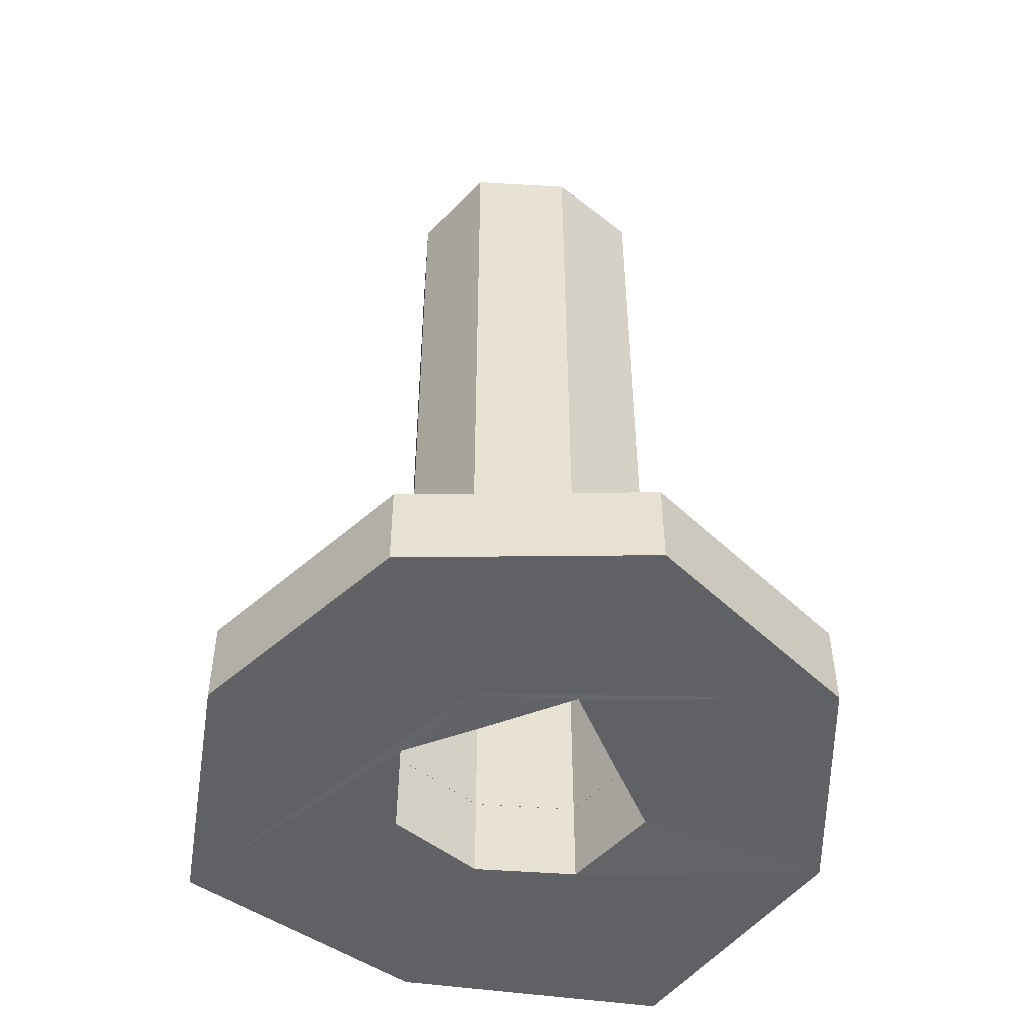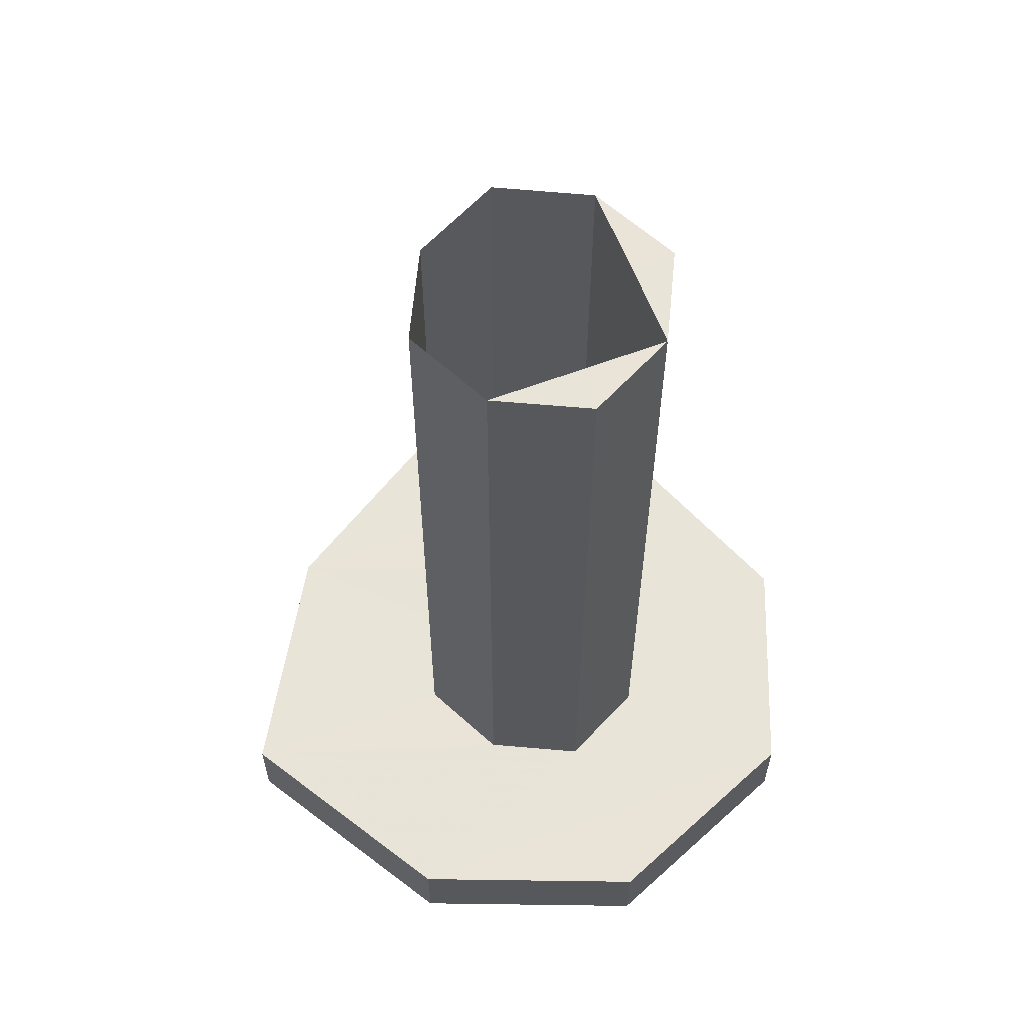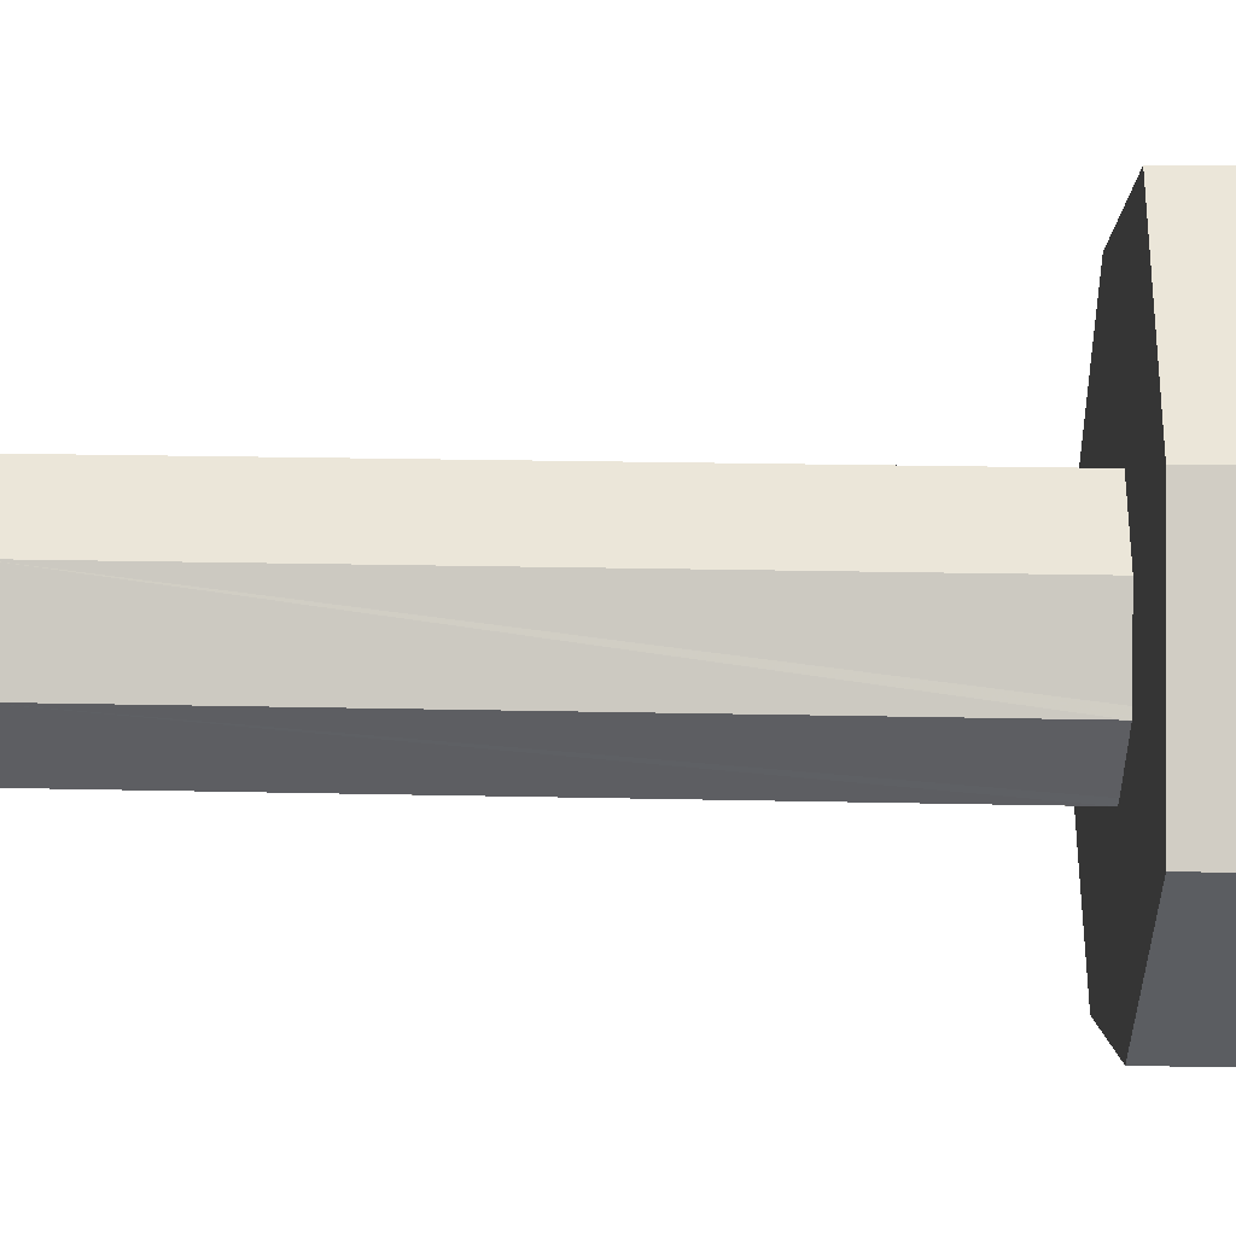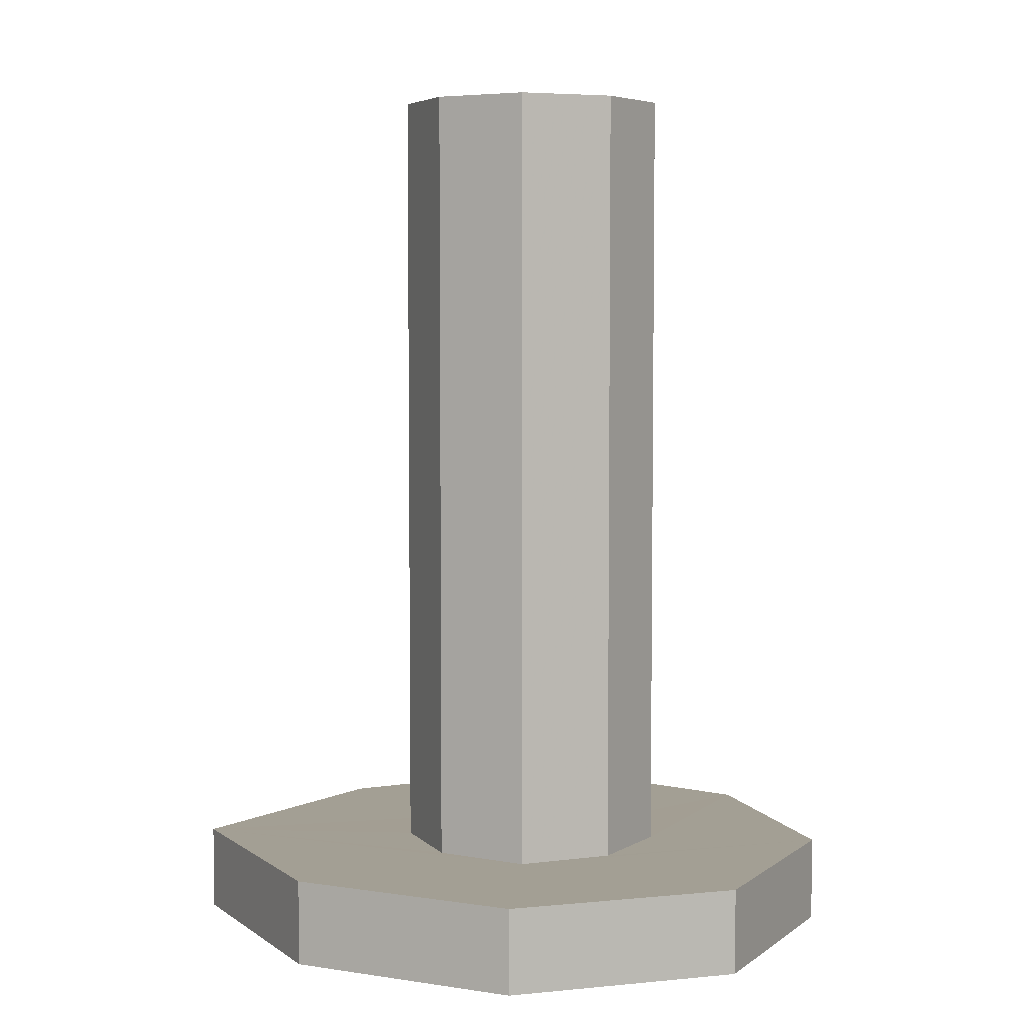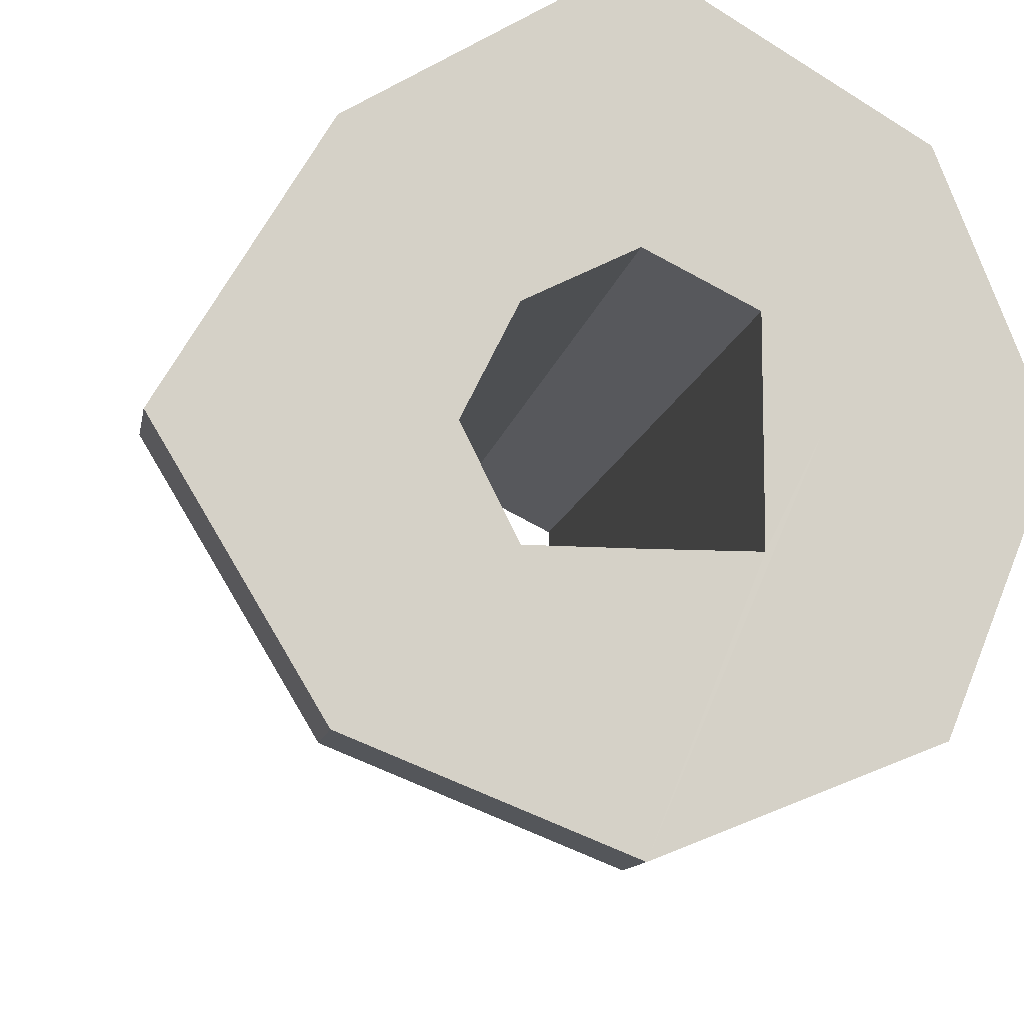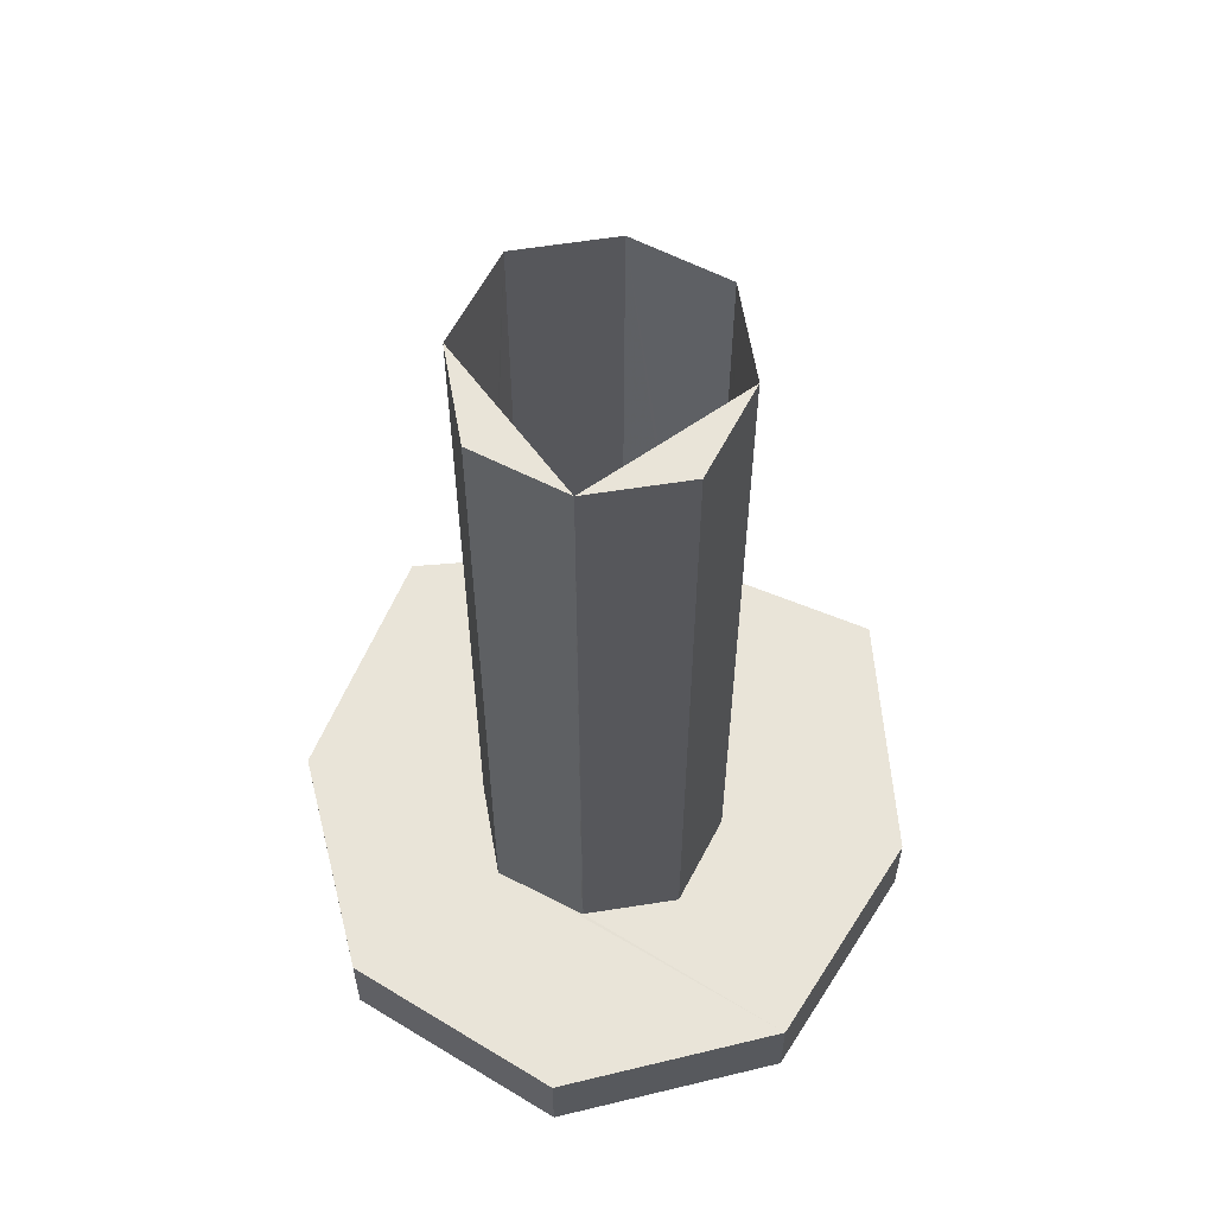
<metadata>
{"format":"obj","ext":"obj","renderer":"f3d","projection":"perspective","resolution":1024,"background":"white","views":[{"elev":-50.4,"azim":-67.7,"up":"+Z"},{"elev":61.3,"azim":-111.0,"up":"+Z"},{"elev":23.7,"azim":92.1,"up":"+Y"},{"elev":5.3,"azim":-85.6,"up":"+Z"},{"elev":-11.0,"azim":170.7,"up":"+Y"},{"elev":60.3,"azim":-35.9,"up":"+Z"}]}
</metadata>
<code>
o 12580
v 2251 1878 7.375
v 2251 1878 7.375
v 2251 1878 7.375
v 2251 1878 7.375
v 2251 1878 7.394
v 2251 1878 7.375
v 2251 1878 7.394
v 2251 1878 7.375
v 2251 1878 7.375
v 2251 1878 7.375
v 2251 1878 7.394
v 2251 1878 7.375
v 2251 1878 7.375
v 2251 1878 7.394
v 2251 1878 7.394
v 2251 1878 7.394
v 2251 1878 7.394
v 2251 1878 7.575
v 2251 1878 7.394
v 2251 1878 7.575
v 2251 1878 7.394
v 2251 1878 7.394
v 2251 1878 7.394
v 2251 1878 7.394
v 2251 1878 7.575
v 2251 1878 7.394
v 2251 1878 7.575
v 2251 1878 7.375
v 2251 1878 7.575
v 2251 1878 7.394
v 2251 1878 7.375
v 2251 1878 7.394
v 2251 1878 7.375
v 2251 1878 7.375
v 2251 1878 7.394
v 2251 1878 7.394
v 2251 1878 7.575
v 2251 1878 7.575
v 2251 1878 7.394
v 2251 1878 7.575
v 2251 1878 7.394
v 2251 1878 7.394
v 2251 1878 7.394
v 2251 1878 7.575
v 2251 1878 7.575
v 2251 1878 7.394
v 2251 1878 7.394
v 2251 1878 7.575
v 2251 1878 7.394
v 2251 1878 7.394
v 2251 1878 7.575
v 2251 1878 7.394
v 2251 1878 7.394
v 2251 1878 7.394
v 2251 1878 7.575
v 2251 1878 7.394
v 2251 1878 7.575
v 2251 1878 7.394
v 2251 1878 7.375
v 2251 1878 7.375
v 2251 1878 7.375
v 2251 1878 7.575
v 2251 1878 7.575
v 2251 1878 7.575
v 2251 1878 7.394
v 2251 1878 7.575
v 2251 1878 7.575
v 2251 1878 7.575
v 2251 1878 7.575
v 2251 1878 7.575
v 2251 1878 7.575
v 2251 1878 7.575
v 2251 1878 7.394
v 2251 1878 7.375
v 2251 1878 7.575
v 2251 1878 7.375
v 2251 1878 7.375
v 2251 1878 7.375
v 2251 1878 7.375
v 2251 1878 7.375
v 2251 1878 7.394
v 2251 1878 7.575
v 2251 1878 7.375
v 2251 1878 7.375
v 2251 1878 7.575
v 2251 1878 7.394
v 2251 1878 7.375
v 2251 1878 7.375
v 2251 1878 7.575
v 2251 1878 7.375
v 2251 1878 7.394
v 2251 1878 7.394
v 2251 1878 7.394
v 2251 1878 7.394
v 2251 1878 7.394
v 2251 1878 7.394
v 2251 1878 7.375
v 2251 1878 7.394
v 2251 1878 7.375
v 2251 1878 7.375
v 2251 1878 7.375
v 2251 1878 7.375
v 2251 1878 7.375
v 2251 1878 7.375
v 2251 1878 7.375
v 2251 1878 7.375
v 2251 1878 7.394
v 2251 1878 7.375
v 2251 1878 7.375
v 2251 1878 7.375
v 2251 1878 7.575
v 2251 1878 7.394
v 2251 1878 7.575
v 2251 1878 7.575
v 2251 1878 7.375
v 2251 1878 7.394
v 2251 1878 7.394
v 2251 1878 7.375
v 2251 1878 7.375
v 2251 1878 7.394
v 2251 1878 7.375
v 2251 1878 7.394
v 2251 1878 7.375
v 2251 1878 7.375
v 2251 1878 7.375
v 2251 1878 7.394
v 2251 1878 7.394
v 2251 1878 7.394
v 2251 1878 7.375
v 2251 1878 7.394
v 2251 1878 7.394
v 2251 1878 7.394
v 2251 1878 7.394
v 2251 1878 7.394
v 2251 1878 7.394
v 2251 1878 7.575
f 1 2 3
f 4 5 1
f 6 7 4
f 5 8 9
f 10 9 8
f 11 2 12
f 13 12 2
f 14 11 15
f 16 17 14
f 14 18 19
f 19 20 21
f 19 22 23
f 24 20 25
f 26 25 27
f 28 29 25
f 30 25 29
f 28 8 31
f 32 31 8
f 33 31 34
f 35 30 36
f 37 30 38
f 37 39 40
f 36 41 42
f 38 43 44
f 45 43 44
f 45 46 47
f 48 49 46
f 50 51 47
f 52 53 43
f 54 55 50
f 56 51 57
f 56 58 41
f 59 41 58
f 60 55 61
f 62 57 40
f 63 64 62
f 65 57 66
f 63 67 68
f 68 65 69
f 67 70 71
f 72 73 68
f 69 74 75
f 75 76 72
f 69 77 78
f 79 66 78
f 80 81 79
f 81 76 82
f 80 83 84
f 76 85 86
f 85 87 88
f 13 83 76
f 89 88 90
f 10 83 13
f 83 91 22
f 92 91 93
f 94 10 92
f 10 58 95
f 96 97 94
f 96 95 98
f 99 100 13
f 100 101 13
f 59 13 102
f 59 102 103
f 59 103 104
f 103 105 77
f 103 77 106
f 107 106 77
f 108 106 109
f 110 111 107
f 104 107 112
f 112 107 113
f 112 55 104
f 107 66 114
f 115 104 33
f 116 114 40
f 15 117 116
f 116 117 50
f 118 117 33
f 119 120 118
f 117 12 121
f 52 122 117
f 122 89 123
f 61 89 124
f 124 125 61
f 108 123 125
f 84 125 124
f 125 22 126
f 127 125 36
f 128 129 127
f 130 131 132
f 32 133 134
f 32 134 135
f 136 135 134
f 32 135 53
f 85 53 135

</code>
